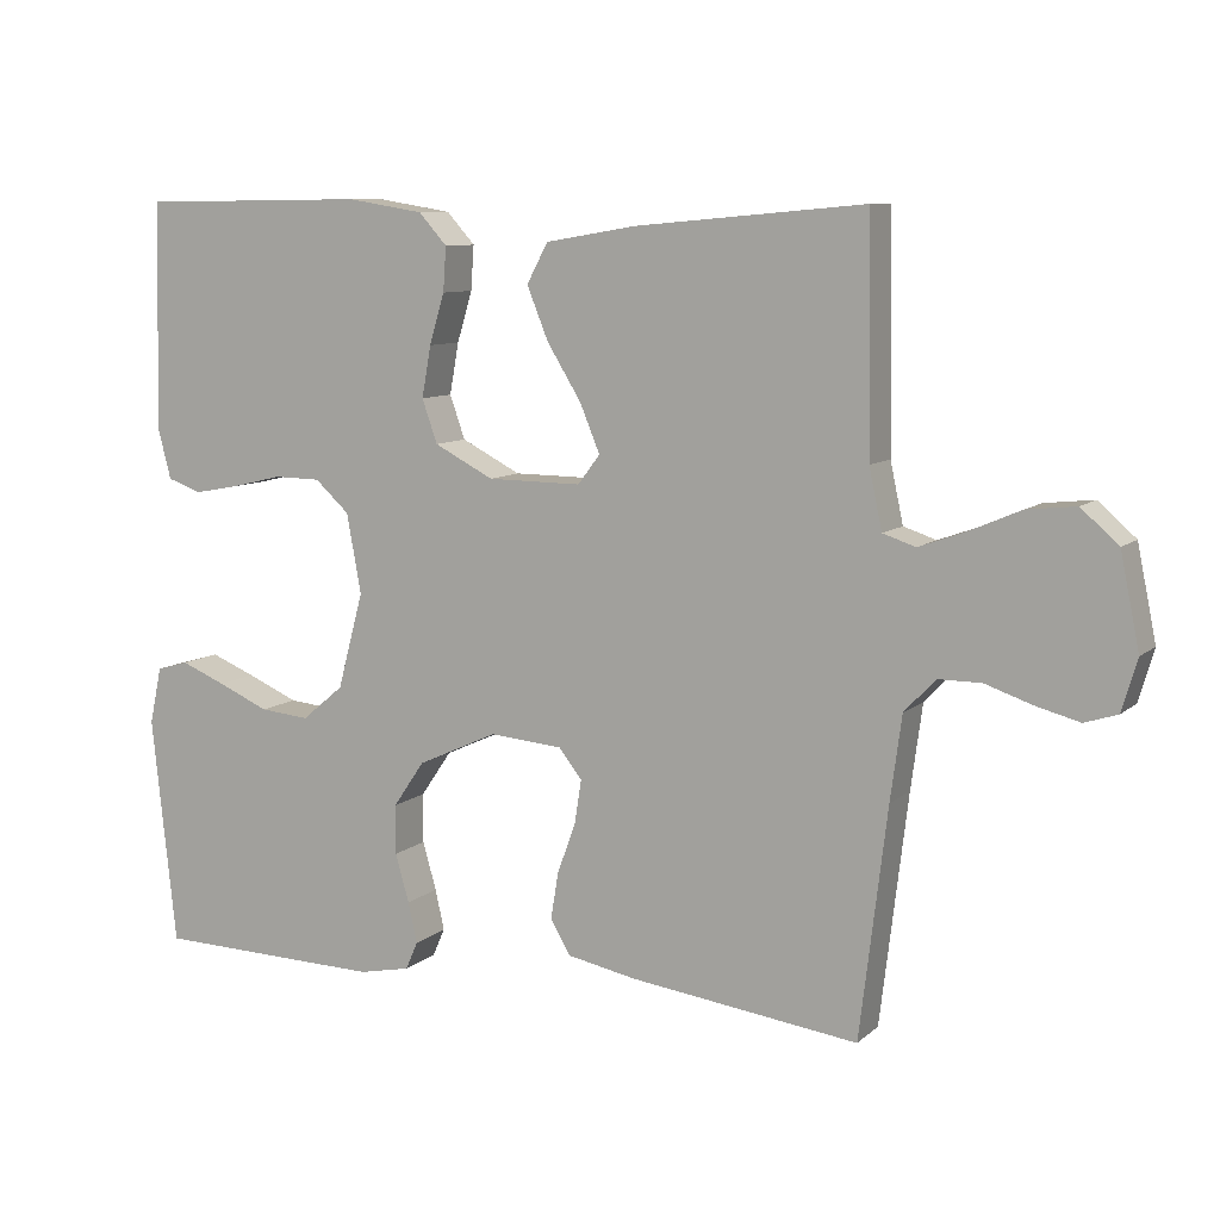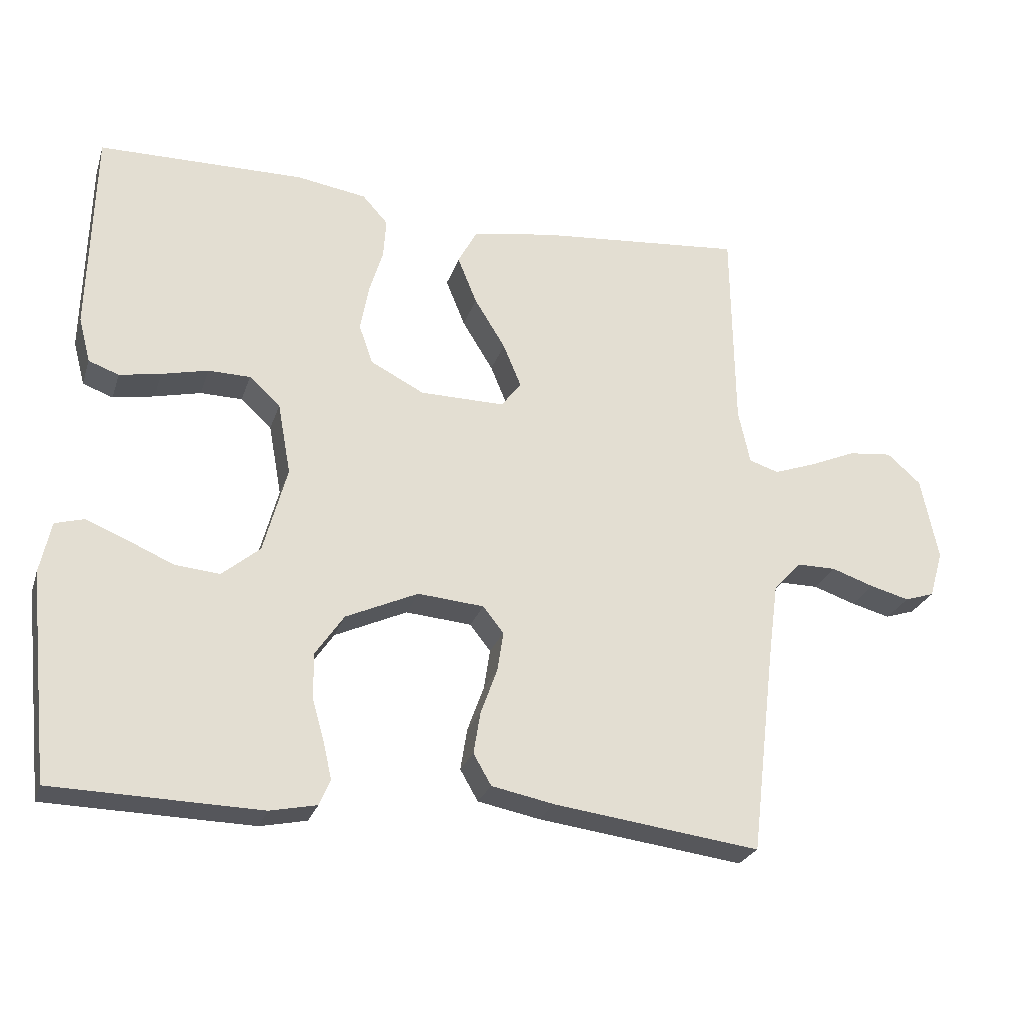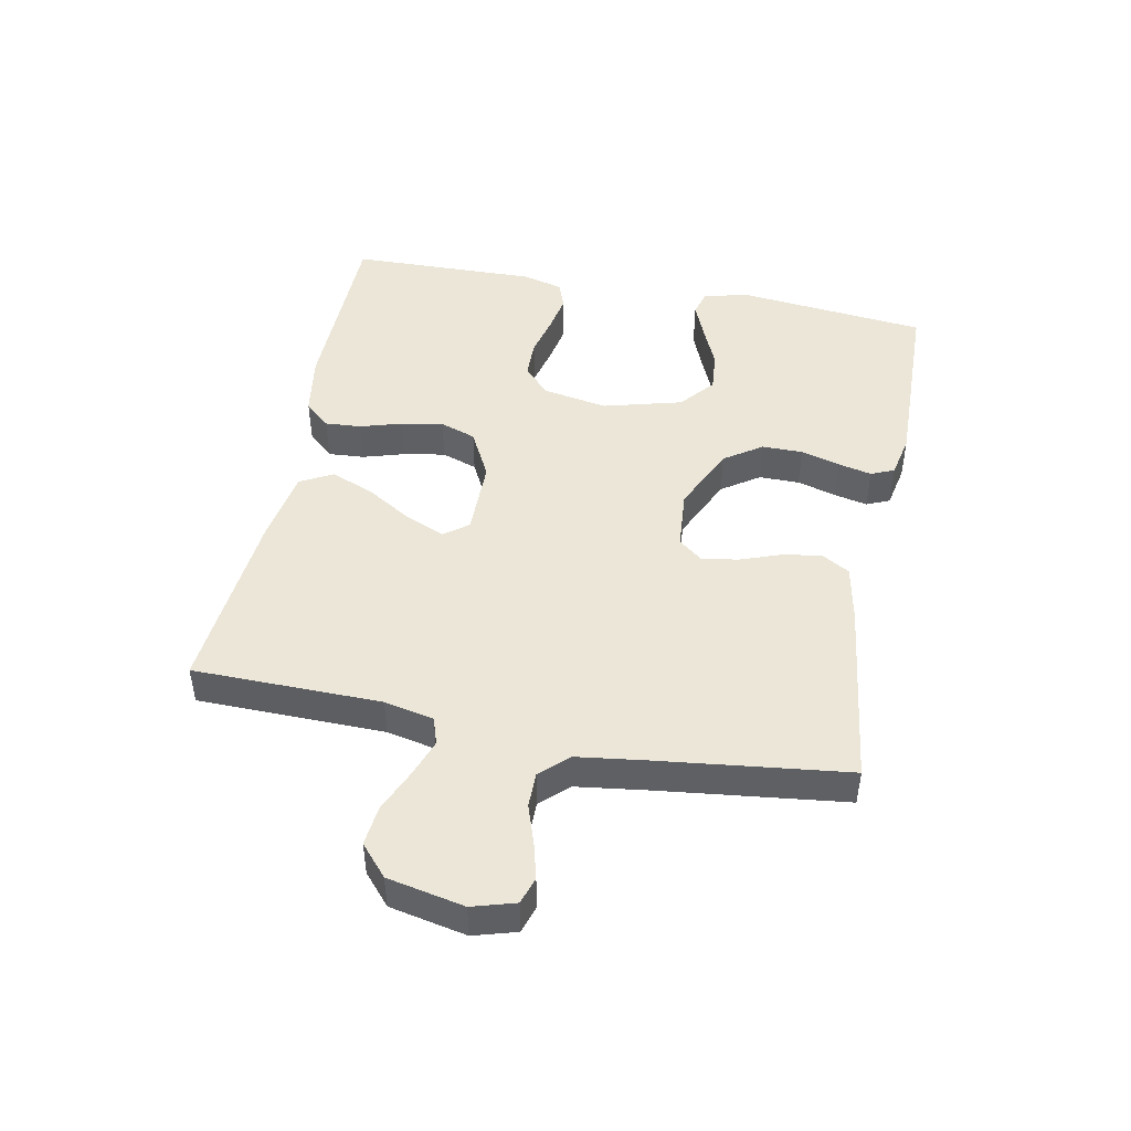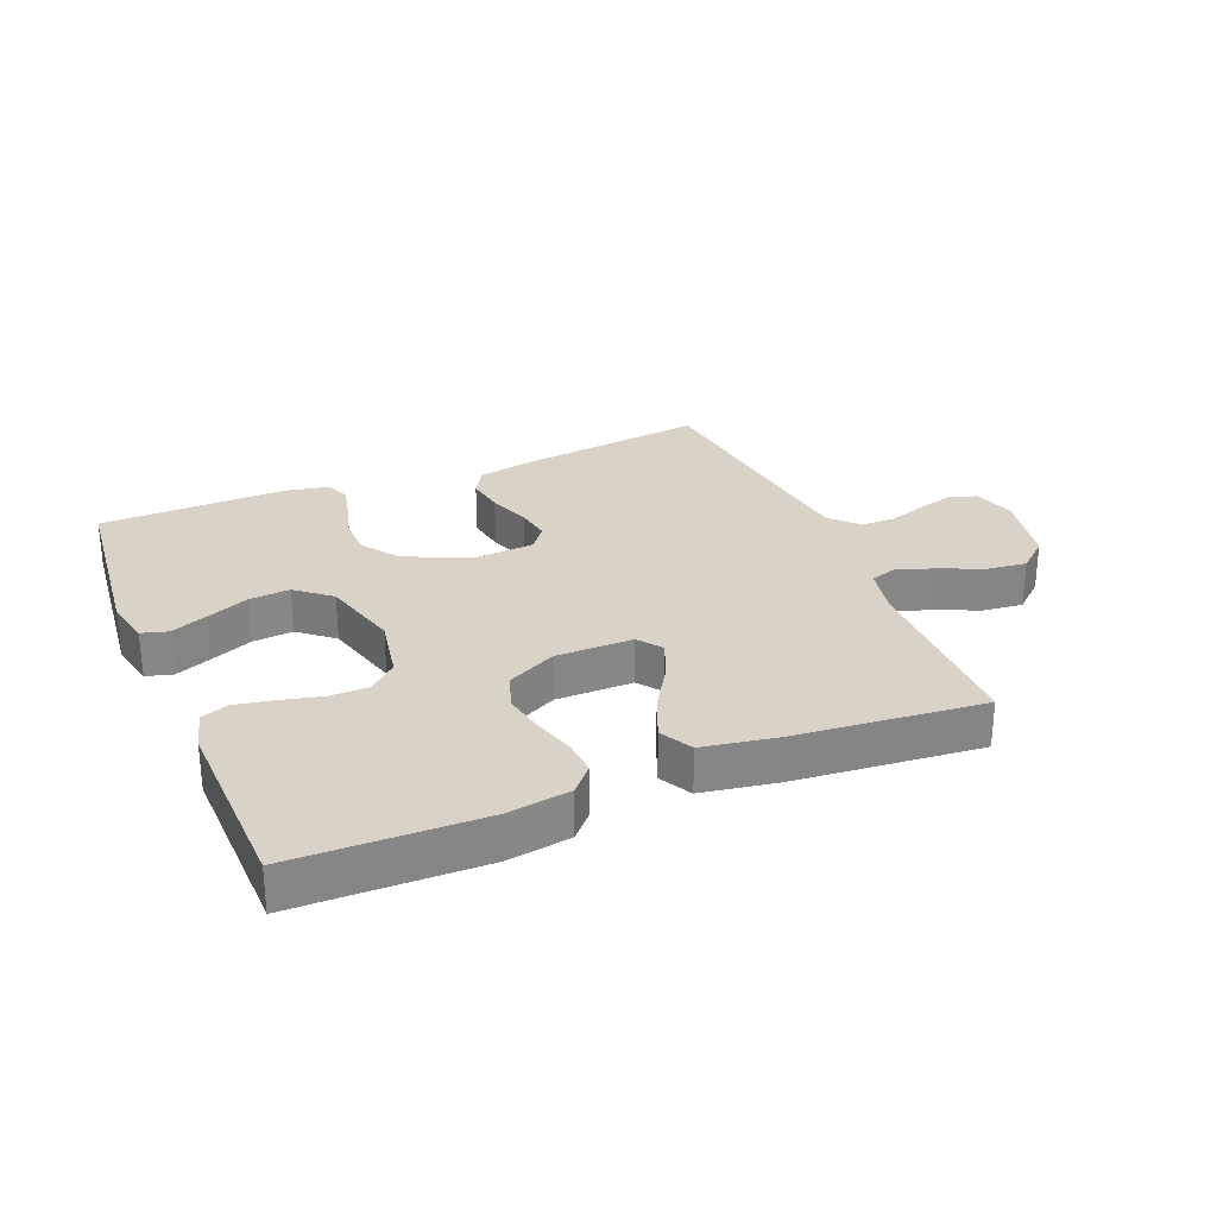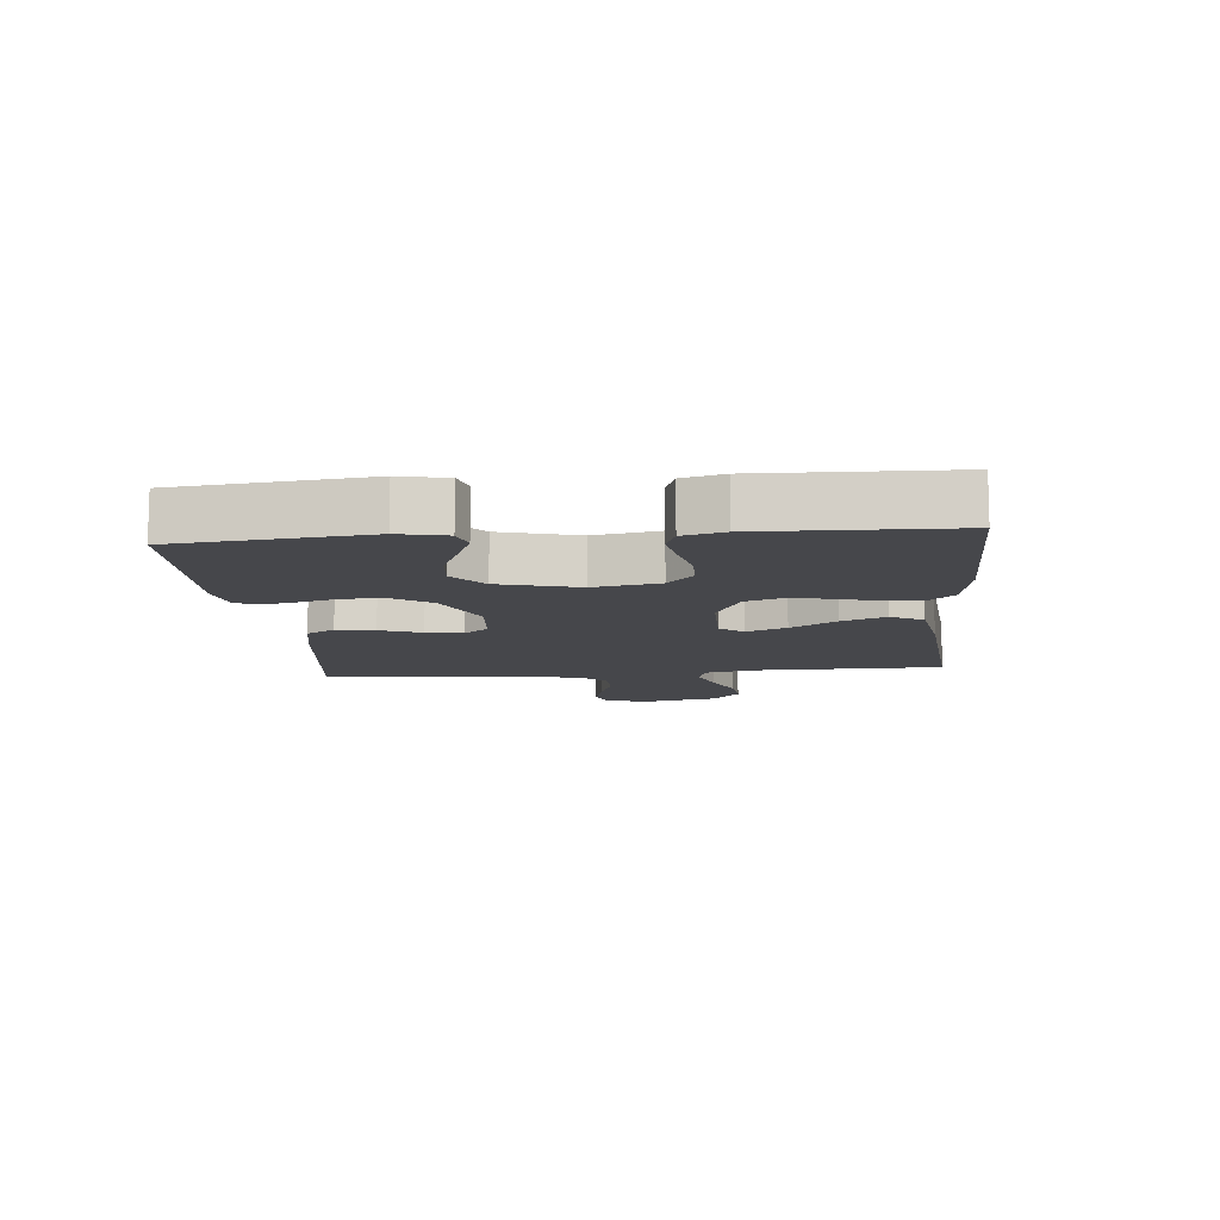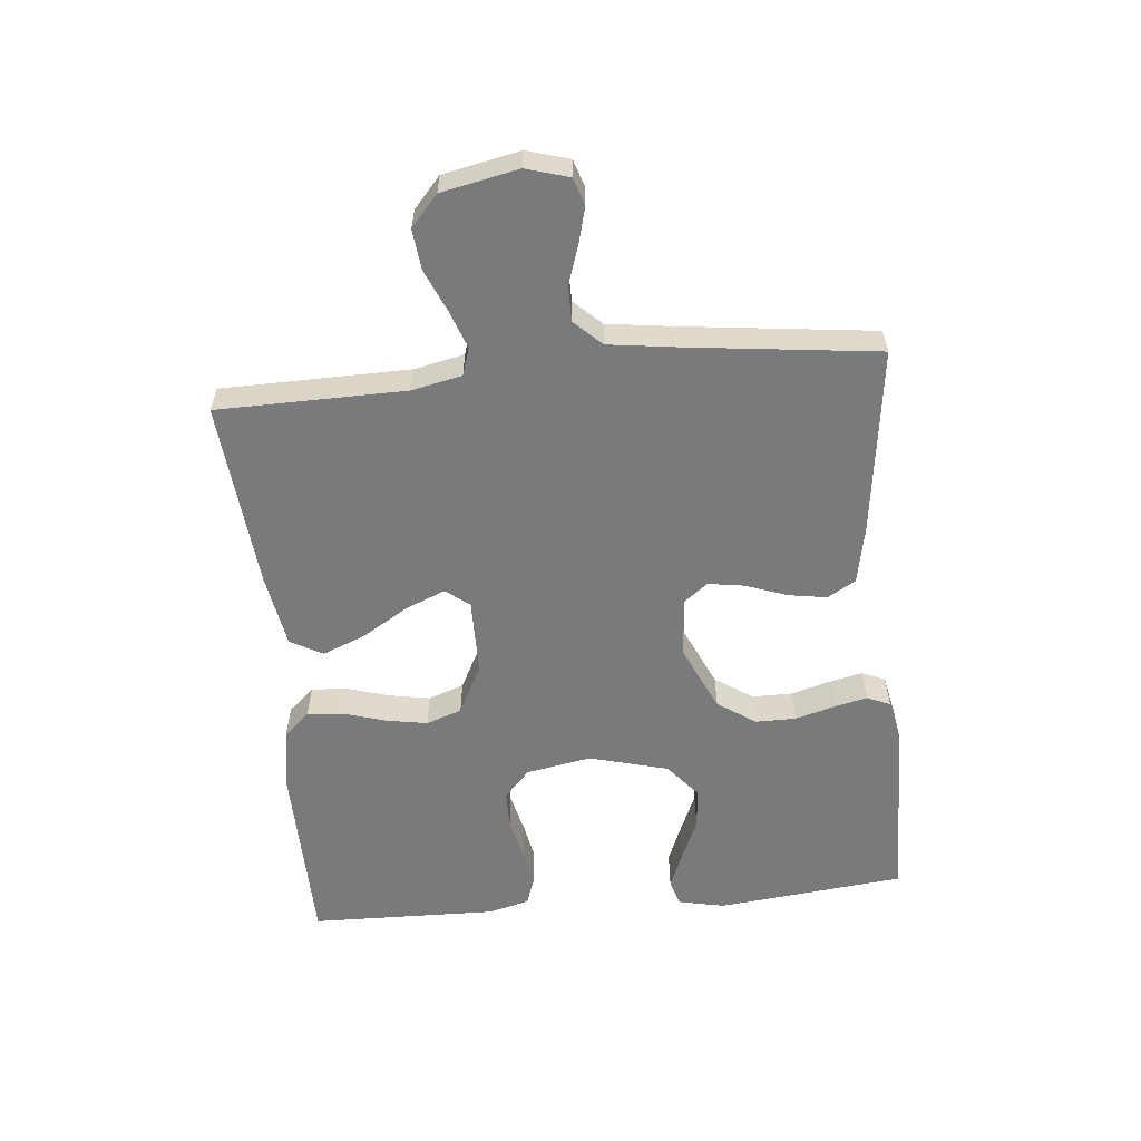
<metadata>
{"format":"obj","ext":"obj","renderer":"f3d","projection":"perspective","resolution":1024,"background":"white","views":[{"elev":9.1,"azim":26.7,"up":"+Z"},{"elev":-25.8,"azim":-16.3,"up":"+Z"},{"elev":46.5,"azim":101.1,"up":"+Y"},{"elev":28.1,"azim":-22.4,"up":"+Y"},{"elev":-10.8,"azim":-84.8,"up":"+Y"},{"elev":-58.0,"azim":95.5,"up":"+Y"}]}
</metadata>
<code>
v -0.5 0.07 0.5
v -0.2 0.07 0.504
v -0.099 0.07 0.488
v -0.062 0.07 0.447
v -0.066 0.07 0.389
v -0.086 0.07 0.323
v -0.098 0.07 0.256
v -0.078 0.07 0.199
v 0 0.07 0.159
v 0.123 0.07 0.158
v 0.152 0.07 0.196
v 0.126 0.07 0.259
v 0.081 0.07 0.332
v 0.053 0.07 0.401
v 0.081 0.07 0.453
v 0.2 0.07 0.473
v 0.5 0.07 0.5
v 0.504 0.07 0.2
v 0.521 0.07 0.121
v 0.564 0.07 0.107
v 0.625 0.07 0.129
v 0.692 0.07 0.158
v 0.756 0.07 0.165
v 0.805 0.07 0.122
v 0.83 0.07 0
v 0.81 0.07 -0.068
v 0.767 0.07 -0.082
v 0.71 0.07 -0.067
v 0.648 0.07 -0.046
v 0.592 0.07 -0.046
v 0.551 0.07 -0.089
v 0.536 0.07 -0.2
v 0.5 0.07 -0.5
v 0.2 0.07 -0.461
v 0.109 0.07 -0.443
v 0.083 0.07 -0.398
v 0.093 0.07 -0.337
v 0.117 0.07 -0.271
v 0.126 0.07 -0.213
v 0.096 0.07 -0.175
v 0 0.07 -0.167
v -0.105 0.07 -0.215
v -0.146 0.07 -0.275
v -0.146 0.07 -0.34
v -0.128 0.07 -0.403
v -0.116 0.07 -0.456
v -0.132 0.07 -0.493
v -0.2 0.07 -0.507
v -0.5 0.07 -0.5
v -0.532 0.07 -0.2
v -0.516 0.07 -0.125
v -0.474 0.07 -0.113
v -0.415 0.07 -0.137
v -0.348 0.07 -0.166
v -0.283 0.07 -0.172
v -0.228 0.07 -0.126
v -0.194 0.07 0
v -0.213 0.07 0.104
v -0.258 0.07 0.145
v -0.319 0.07 0.146
v -0.386 0.07 0.13
v -0.446 0.07 0.119
v -0.49 0.07 0.135
v -0.507 0.07 0.2
v -0.5 0 0.5
v -0.2 0 0.504
v -0.099 0 0.488
v -0.062 0 0.447
v -0.066 0 0.389
v -0.086 0 0.323
v -0.098 0 0.256
v -0.078 0 0.199
v 0 0 0.159
v 0.123 0 0.158
v 0.152 0 0.196
v 0.126 0 0.259
v 0.081 0 0.332
v 0.053 0 0.401
v 0.081 0 0.453
v 0.2 0 0.473
v 0.5 0 0.5
v 0.504 0 0.2
v 0.521 0 0.121
v 0.564 0 0.107
v 0.625 0 0.129
v 0.692 0 0.158
v 0.756 0 0.165
v 0.805 0 0.122
v 0.83 0 0
v 0.81 0 -0.068
v 0.767 0 -0.082
v 0.71 0 -0.067
v 0.648 0 -0.046
v 0.592 0 -0.046
v 0.551 0 -0.089
v 0.536 0 -0.2
v 0.5 0 -0.5
v 0.2 0 -0.461
v 0.109 0 -0.443
v 0.083 0 -0.398
v 0.093 0 -0.337
v 0.117 0 -0.271
v 0.126 0 -0.213
v 0.096 0 -0.175
v 0 0 -0.167
v -0.105 0 -0.215
v -0.146 0 -0.275
v -0.146 0 -0.34
v -0.128 0 -0.403
v -0.116 0 -0.456
v -0.132 0 -0.493
v -0.2 0 -0.507
v -0.5 0 -0.5
v -0.532 0 -0.2
v -0.516 0 -0.125
v -0.474 0 -0.113
v -0.415 0 -0.137
v -0.348 0 -0.166
v -0.283 0 -0.172
v -0.228 0 -0.126
v -0.194 0 0
v -0.213 0 0.104
v -0.258 0 0.145
v -0.319 0 0.146
v -0.386 0 0.13
v -0.446 0 0.119
v -0.49 0 0.135
v -0.507 0 0.2
f 4 5 6
f 3 4 6
f 2 3 6
f 1 2 6
f 64 1 6
f 63 64 6
f 62 63 6
f 61 62 6
f 60 61 6
f 59 60 6 7
f 58 59 7 8
f 57 58 8 9
f 56 57 9 10
f 55 56 10
f 52 53 54
f 51 52 54
f 50 51 54
f 49 50 54
f 48 49 54
f 47 48 54
f 46 47 54
f 45 46 54
f 44 45 54
f 43 44 54 55
f 42 43 55 10
f 36 37 38
f 35 36 38
f 34 35 38
f 33 34 38
f 32 33 38
f 31 32 38 39
f 30 31 39 40
f 27 28 29
f 26 27 29
f 25 26 29
f 24 25 29
f 23 24 29
f 22 23 29
f 21 22 29
f 20 21 29 30
f 30 40 41
f 20 30 41
f 19 20 41
f 16 17 18
f 15 16 18
f 14 15 18
f 13 14 18
f 12 13 18
f 11 12 18 19
f 19 41 42
f 11 19 42
f 10 11 42
f 70 69 68
f 70 68 67
f 70 67 66
f 70 66 65
f 70 65 128
f 70 128 127
f 70 127 126
f 70 126 125
f 70 125 124
f 71 70 124 123
f 72 71 123 122
f 73 72 122 121
f 74 73 121 120
f 74 120 119
f 118 117 116
f 118 116 115
f 118 115 114
f 118 114 113
f 118 113 112
f 118 112 111
f 118 111 110
f 118 110 109
f 118 109 108
f 119 118 108 107
f 74 119 107 106
f 102 101 100
f 102 100 99
f 102 99 98
f 102 98 97
f 102 97 96
f 103 102 96 95
f 104 103 95 94
f 93 92 91
f 93 91 90
f 93 90 89
f 93 89 88
f 93 88 87
f 93 87 86
f 93 86 85
f 94 93 85 84
f 105 104 94
f 105 94 84
f 105 84 83
f 82 81 80
f 82 80 79
f 82 79 78
f 82 78 77
f 82 77 76
f 83 82 76 75
f 106 105 83
f 106 83 75
f 106 75 74
f 1 65 66 2
f 2 66 67 3
f 3 67 68 4
f 4 68 69 5
f 5 69 70 6
f 6 70 71 7
f 7 71 72 8
f 8 72 73 9
f 9 73 74 10
f 10 74 75 11
f 11 75 76 12
f 12 76 77 13
f 13 77 78 14
f 14 78 79 15
f 15 79 80 16
f 16 80 81 17
f 17 81 82 18
f 18 82 83 19
f 19 83 84 20
f 20 84 85 21
f 21 85 86 22
f 22 86 87 23
f 23 87 88 24
f 24 88 89 25
f 25 89 90 26
f 26 90 91 27
f 27 91 92 28
f 28 92 93 29
f 29 93 94 30
f 30 94 95 31
f 31 95 96 32
f 32 96 97 33
f 33 97 98 34
f 34 98 99 35
f 35 99 100 36
f 36 100 101 37
f 37 101 102 38
f 38 102 103 39
f 39 103 104 40
f 40 104 105 41
f 41 105 106 42
f 42 106 107 43
f 43 107 108 44
f 44 108 109 45
f 45 109 110 46
f 46 110 111 47
f 47 111 112 48
f 48 112 113 49
f 49 113 114 50
f 50 114 115 51
f 51 115 116 52
f 52 116 117 53
f 53 117 118 54
f 54 118 119 55
f 55 119 120 56
f 56 120 121 57
f 57 121 122 58
f 58 122 123 59
f 59 123 124 60
f 60 124 125 61
f 61 125 126 62
f 62 126 127 63
f 63 127 128 64
f 64 128 65 1

</code>
